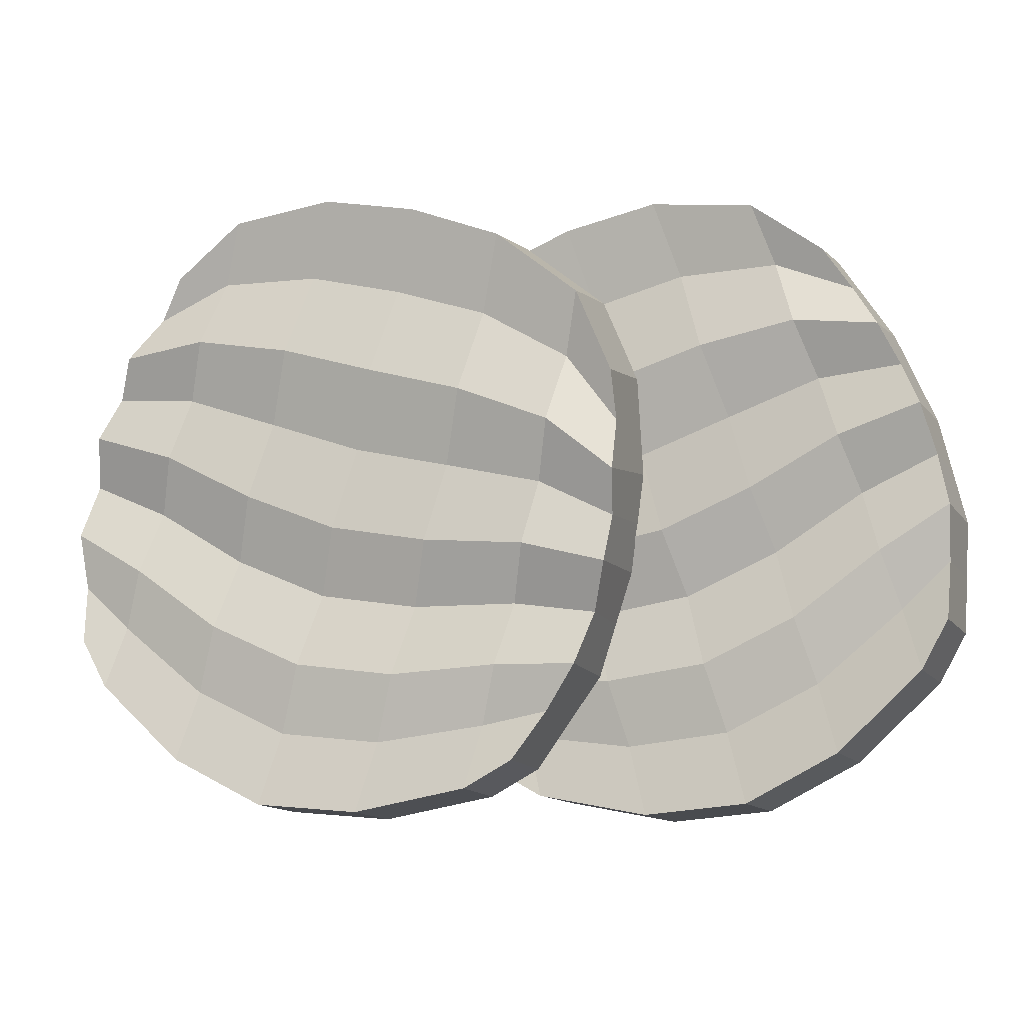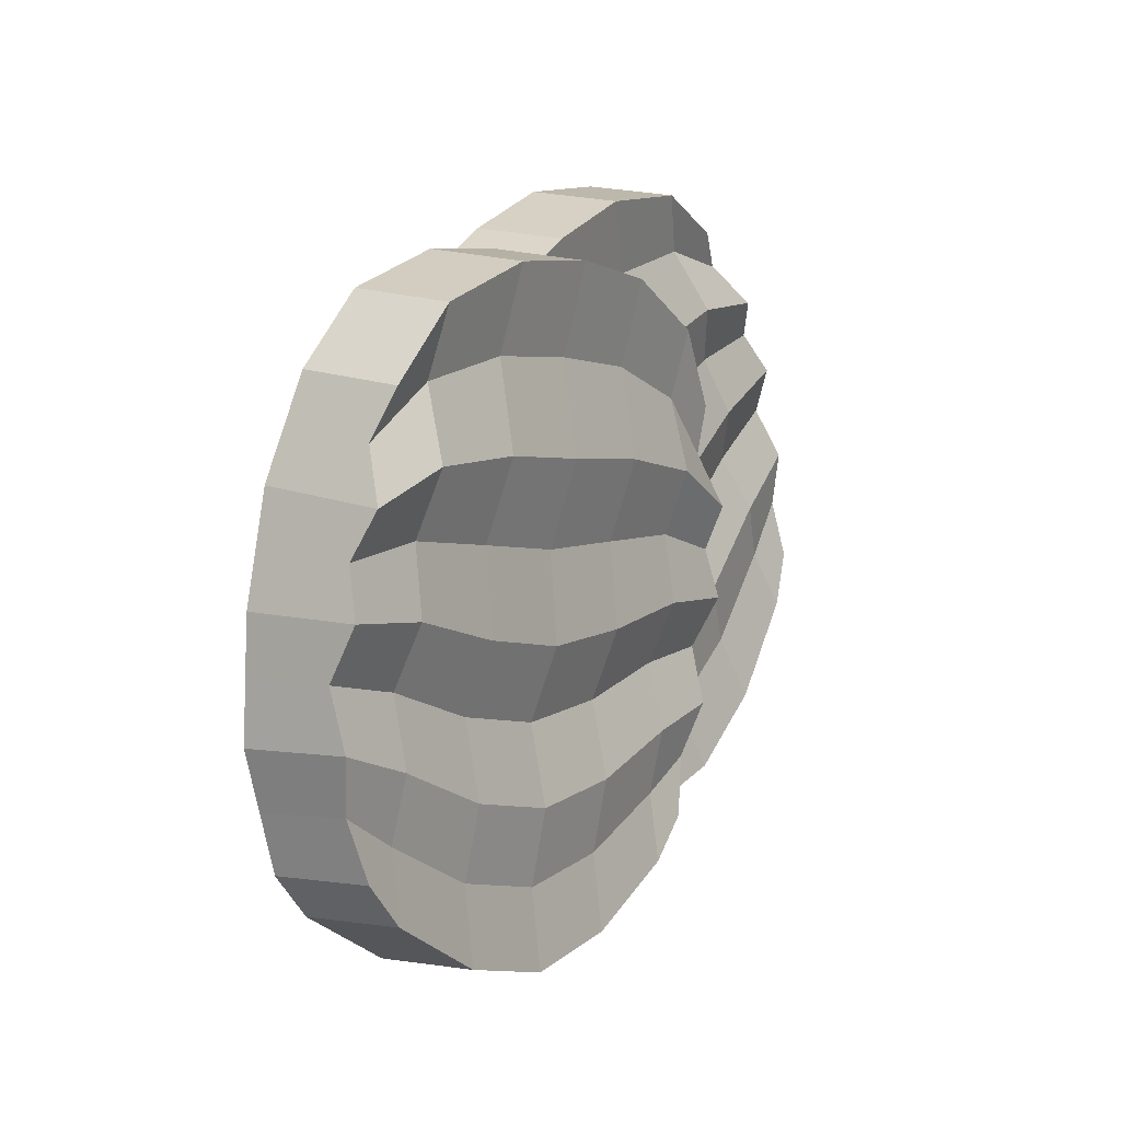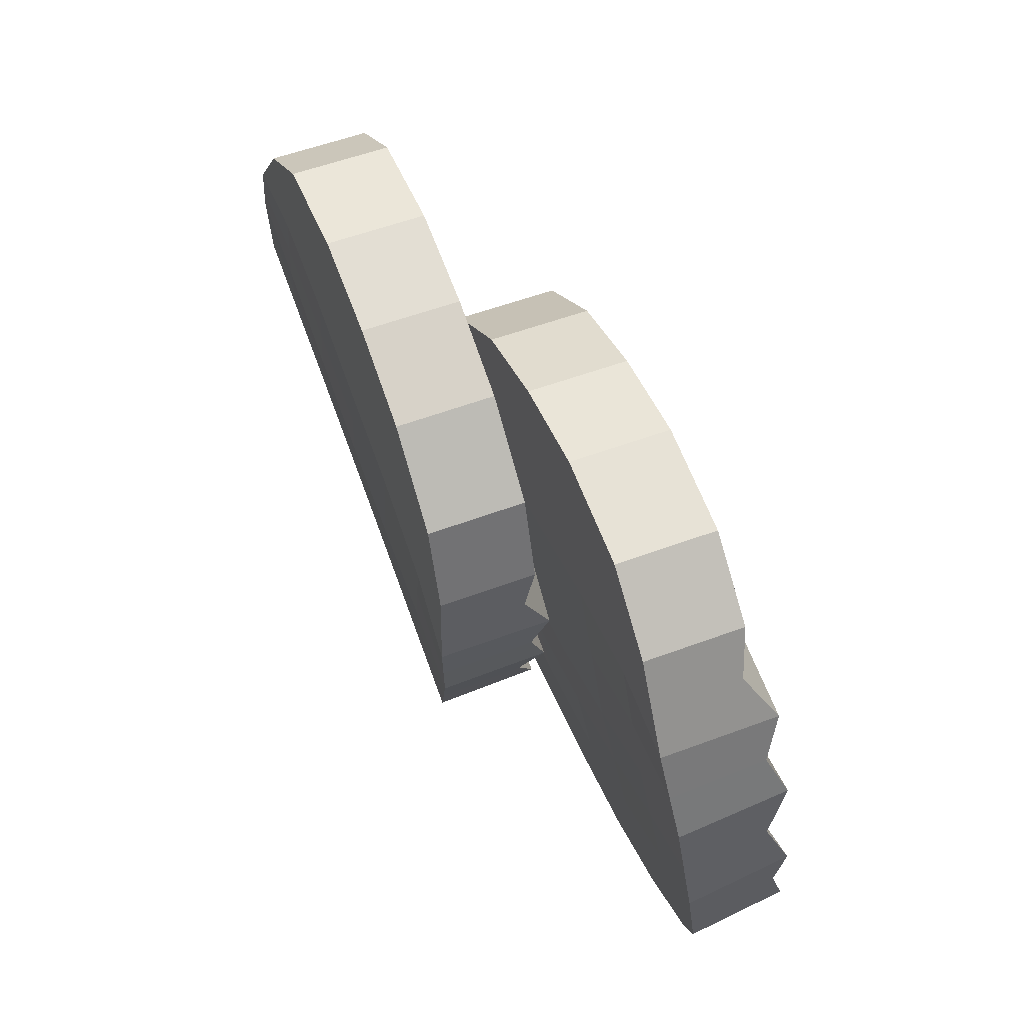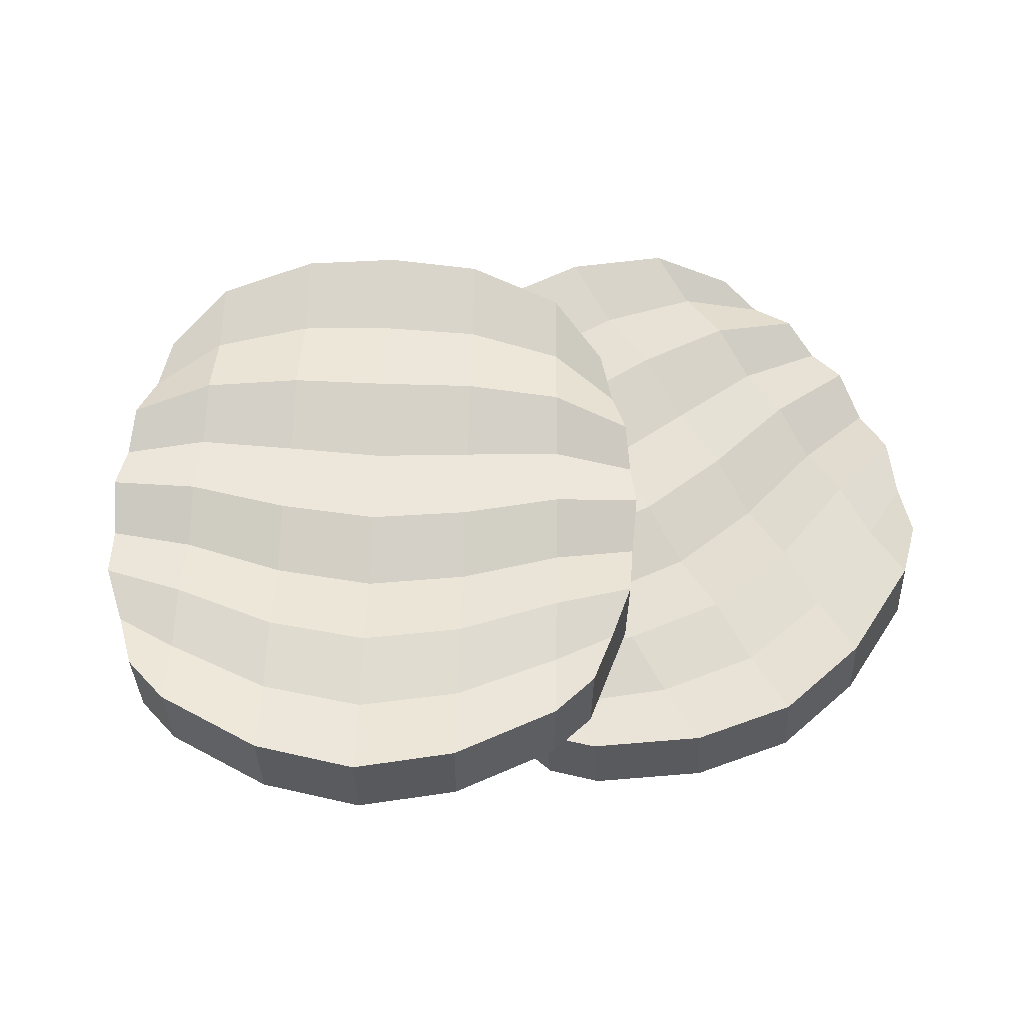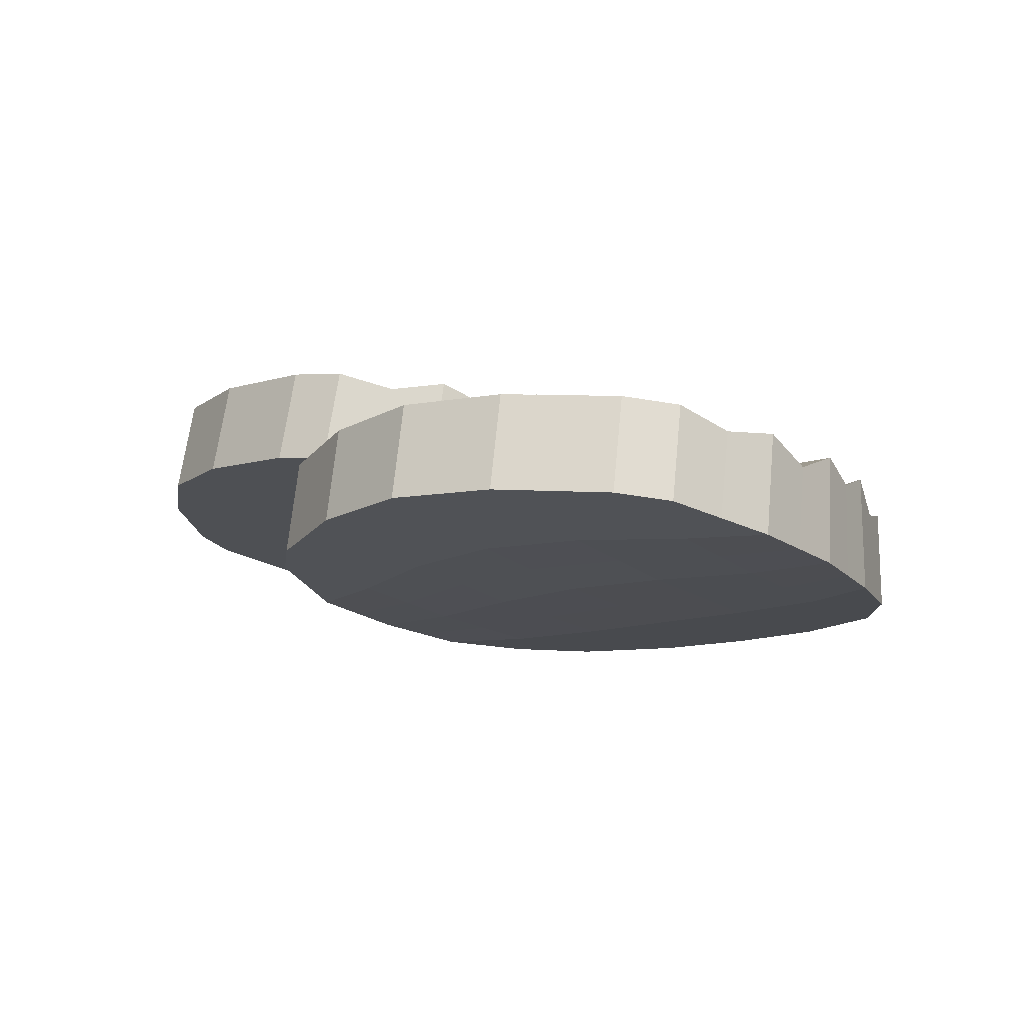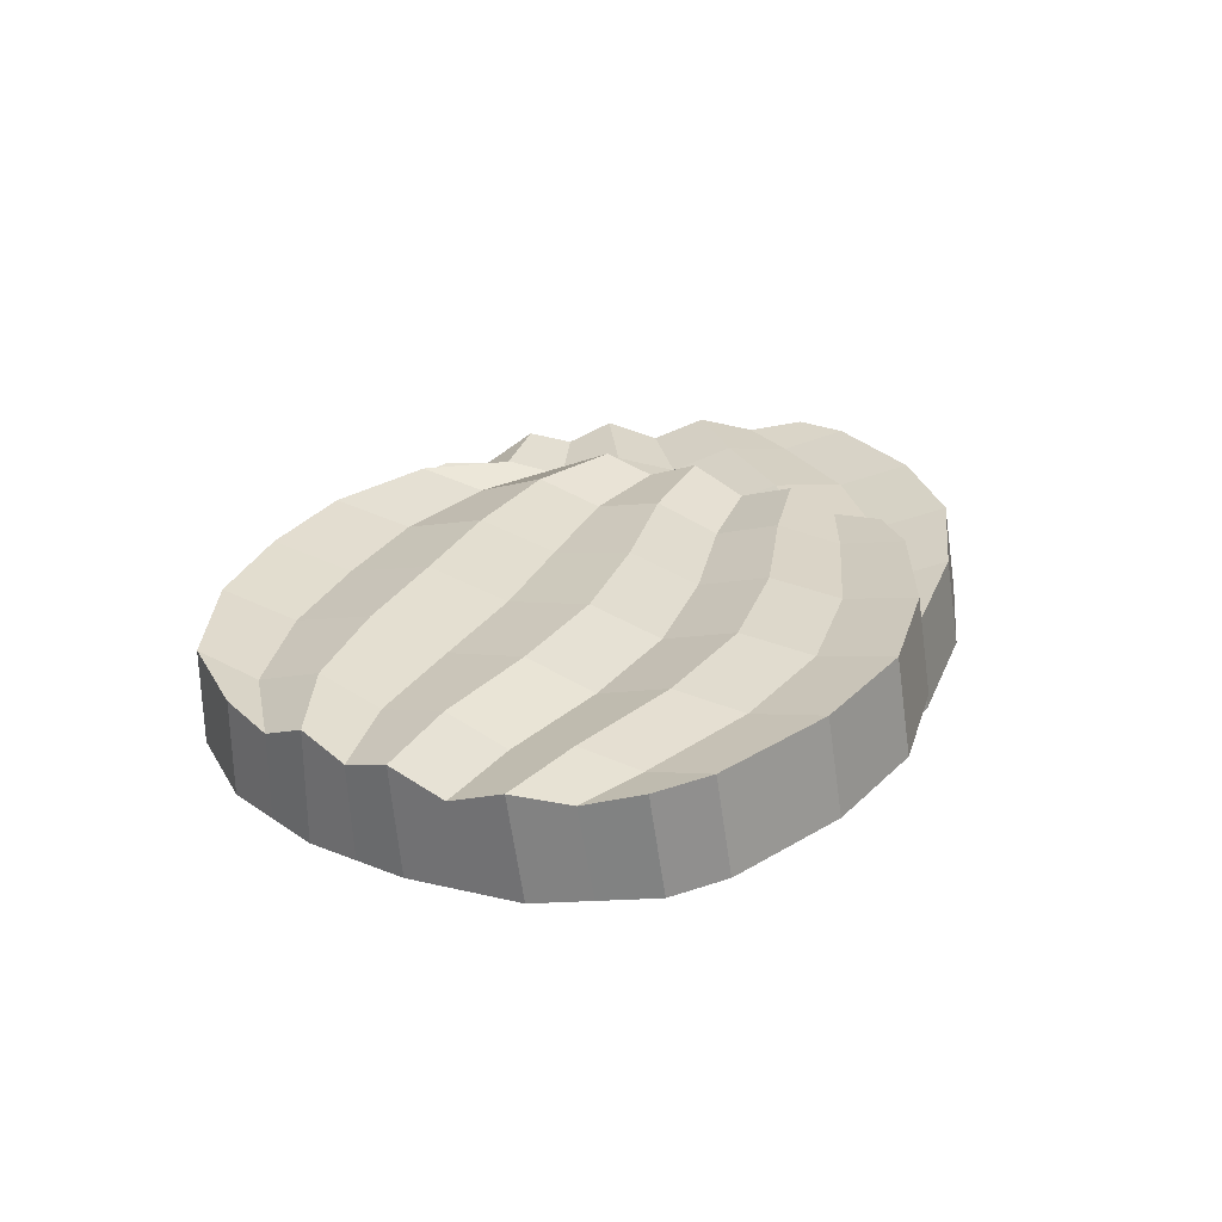
<metadata>
{"format":"obj","ext":"obj","renderer":"f3d","projection":"perspective","resolution":1024,"background":"white","views":[{"elev":-3.1,"azim":19.0,"up":"+Y"},{"elev":17.8,"azim":-56.0,"up":"+Y"},{"elev":55.6,"azim":-111.7,"up":"+Y"},{"elev":67.3,"azim":-11.4,"up":"+Z"},{"elev":-13.4,"azim":56.1,"up":"+Z"},{"elev":31.2,"azim":-76.6,"up":"+Z"}]}
</metadata>
<code>
o Cylinder.004_Cylinder.008
v -176.3 93.55 3.326
v -179.3 100.1 3.369
v -179.2 100.2 -4.575
v -176.3 93.6 -4.618
v -187.8 59.67 6.547
v -183.9 62.01 6.02
v -184.2 60.75 -1.818
v -188.1 58.41 -1.291
v -186.1 105.3 -4.549
v -186.1 105.2 3.395
v -197.3 56.3 -0.5984
v -197 57.56 7.24
v -176.7 77.2 -4.025
v -176.5 78 4.944
v -183.4 79.51 4.961
v -183.6 78.71 -4.008
v -191.8 79.84 5.132
v -192 79.04 -3.837
v -175.8 85.48 -4.678
v -175.8 85.42 4.766
v -181.4 89.61 4.787
v -181.4 89.67 -4.656
v -189 92.31 4.793
v -189 92.37 -4.65
v -178.9 69.76 5.13
v -185.6 69.65 5.407
v -185.9 68.39 -2.978
v -194.4 68.77 5.888
v -194.7 67.51 -2.497
v -179.2 68.5 -3.255
v -176.1 89.54 -4.648
v -176.1 89.48 2.514
v -180.3 94.87 2.546
v -180.3 94.93 -4.616
v -187.6 98.76 2.562
v -187.6 98.82 -4.6
v -176.2 81.71 3.446
v -182.4 84.56 3.465
v -182.5 84.19 -4.332
v -190.4 86.08 3.554
v -190.5 85.71 -4.243
v -176.2 81.34 -4.351
v -178 72.85 -3.64
v -177.7 73.88 3.29
v -184.5 74.58 3.437
v -184.8 73.55 -3.493
v -193.1 74.31 3.763
v -193.4 73.28 -3.167
v -181.4 65.89 4.627
v -186.7 64.66 5.028
v -187 63.4 -2.135
v -195.7 63.17 5.615
v -196 61.91 -1.548
v -181.7 64.63 -2.536
v -205.9 56.71 -0.3311
v -193.6 107.8 -4.544
v -205.6 57.96 7.507
v -193.6 107.7 3.4
v -215.4 103 3.326
v -209.8 107.5 3.369
v -209.8 107.5 -4.575
v -215.4 103 -4.618
v -220.6 67.58 6.547
v -223 71.43 6.02
v -223.3 70.18 -1.818
v -220.9 66.32 -1.291
v -201.4 108.9 -4.549
v -201.4 108.9 3.395
v -213.7 60.26 -0.5984
v -213.4 61.52 7.24
v -200 80.96 5.219
v -200.2 80.16 -3.75
v -222.5 88.26 -4.025
v -222.4 89.06 4.944
v -215.5 87.23 4.961
v -215.7 86.43 -4.008
v -207.9 83.7 5.132
v -208 82.9 -3.837
v -219.6 96.03 -4.678
v -196.9 94.13 4.793
v -196.9 94.19 -4.651
v -219.6 95.97 4.766
v -212.7 97.16 4.787
v -212.7 97.22 -4.656
v -204.7 96.09 4.793
v -204.7 96.15 -4.65
v -202.8 69.53 6.09
v -203.1 68.28 -2.295
v -223.9 80.62 5.13
v -218 77.47 5.407
v -218.3 76.21 -2.978
v -210.6 72.68 5.888
v -210.9 71.42 -2.497
v -224.2 79.36 -3.255
v -217.5 99.53 -4.648
v -195.2 100.9 2.565
v -195.2 101 -4.597
v -217.5 99.47 2.514
v -211.3 102.3 2.546
v -211.2 102.4 -4.616
v -203 102.5 2.562
v -203 102.5 -4.6
v -198.5 87.54 3.597
v -198.5 87.17 -4.2
v -221 92.51 3.446
v -214.1 92.19 3.465
v -214.2 91.82 -4.332
v -206.3 89.89 3.554
v -206.4 89.52 -4.243
v -221.1 92.14 -4.351
v -223.4 83.81 -3.64
v -201.4 75.25 3.907
v -201.7 74.22 -3.023
v -223.1 84.84 3.29
v -216.8 82.35 3.437
v -217 81.32 -3.493
v -209.2 78.19 3.763
v -209.5 77.16 -3.167
v -204.2 63.75 5.85
v -204.5 62.49 -1.313
v -223.5 76.03 4.627
v -219.3 72.52 5.028
v -219.6 71.26 -2.135
v -212 67.1 5.615
v -212.3 65.84 -1.548
v -223.8 74.77 -2.536
v -160.7 104.1 -5.965
v -166.7 108.1 -5.922
v -166.7 108.1 -13.87
v -160.7 104.1 -13.91
v -152.4 69.26 -2.744
v -150.4 73.32 -3.271
v -149.9 72.09 -11.11
v -152 68.04 -10.58
v -175.2 108.8 -13.84
v -175.2 108.7 -5.896
v -158.6 61.36 -9.889
v -159 62.59 -2.051
v -152.3 90.04 -13.32
v -152.6 90.82 -4.347
v -159.3 88.39 -4.33
v -159 87.61 -13.3
v -166.5 84.19 -4.159
v -166.3 83.41 -13.13
v -156 97.51 -13.97
v -156 97.45 -4.525
v -162.9 98.03 -4.504
v -162.9 98.08 -13.95
v -170.8 96.25 -4.498
v -170.8 96.31 -13.94
v -150.2 82.55 -4.161
v -155.9 78.89 -3.884
v -155.4 77.66 -12.27
v -162.8 73.46 -3.403
v -162.4 72.23 -11.79
v -149.8 81.32 -12.55
v -158.4 100.8 -13.94
v -158.3 100.8 -6.777
v -164.8 103 -6.745
v -164.8 103.1 -13.91
v -173 102.5 -6.729
v -173 102.5 -13.89
v -154.3 94.13 -5.845
v -161.1 93.21 -5.826
v -161 92.85 -13.62
v -168.7 90.22 -5.737
v -168.6 89.86 -13.53
v -154.2 93.77 -13.64
v -151.1 85.68 -12.93
v -151.4 86.68 -6.001
v -157.6 83.64 -5.854
v -157.2 82.63 -12.78
v -164.7 78.83 -5.528
v -164.3 77.82 -12.46
v -150.3 77.93 -4.664
v -154.1 74.08 -4.263
v -153.7 72.85 -11.43
v -160.9 68.02 -3.676
v -160.5 66.8 -10.84
v -149.9 76.71 -11.83
v -166.1 57.13 -9.622
v -182.9 106.9 -13.83
v -166.5 58.36 -1.784
v -182.9 106.9 -5.891
v -198.8 91.2 -5.965
v -196.5 98.01 -5.922
v -196.5 98.07 -13.87
v -198.8 91.26 -13.91
v -184.4 58.48 -2.744
v -188.5 60.46 -3.271
v -188 59.24 -11.11
v -184 57.25 -10.58
v -190.1 103.7 -13.84
v -190.1 103.7 -5.896
v -174.6 55.97 -9.889
v -175 57.19 -2.051
v -174.1 80.77 -4.072
v -173.8 79.99 -13.04
v -197 74.96 -13.32
v -197.3 75.73 -4.347
v -190.5 77.85 -4.33
v -190.2 77.07 -13.3
v -182.2 78.93 -4.159
v -181.9 78.15 -13.13
v -198.6 83.12 -13.97
v -178.4 93.61 -4.498
v -178.4 93.66 -13.94
v -198.6 83.06 -4.525
v -193.4 87.74 -4.504
v -193.4 87.79 -13.95
v -186.1 91.1 -4.498
v -186.1 91.16 -13.94
v -170.3 69.63 -3.201
v -169.9 68.41 -11.59
v -194.1 67.74 -4.161
v -187.5 68.23 -3.884
v -187 67 -12.27
v -178.6 68.13 -3.403
v -178.2 66.9 -11.79
v -193.7 66.52 -12.55
v -198.7 87.19 -13.94
v -180.7 100.2 -6.726
v -180.7 100.3 -13.89
v -198.7 87.13 -6.777
v -195 92.87 -6.745
v -195 92.93 -13.91
v -188.1 97.39 -6.729
v -188.1 97.45 -13.89
v -176.3 87.19 -5.694
v -176.1 86.83 -13.49
v -197.9 79.4 -5.845
v -192 82.79 -5.826
v -191.8 82.43 -13.62
v -184.1 85.01 -5.737
v -184 84.65 -13.53
v -197.8 79.04 -13.64
v -195.4 70.74 -12.93
v -172.2 75.2 -5.384
v -171.9 74.2 -12.31
v -195.7 71.74 -6.001
v -189 73.04 -5.854
v -188.6 72.04 -12.78
v -180.4 73.53 -5.528
v -180 72.53 -12.46
v -168.4 64 -3.441
v -168 62.77 -10.6
v -191.3 64.1 -4.664
v -185.9 63.35 -4.263
v -185.5 62.13 -11.43
v -176.8 62.66 -3.676
v -176.4 61.44 -10.84
v -190.9 62.88 -11.83
f 36 9 3 34
f 35 10 58 96
f 11 8 5 12
f 3 2 1 4
f 9 56 58 10
f 5 8 7 6
f 31 4 1 32
f 3 9 10 2
f 50 5 6 49
f 34 3 4 31
f 55 11 12 57
f 33 2 10 35
f 97 56 9 36
f 113 72 18 48
f 45 15 17 47
f 46 16 13 43
f 38 15 14 37
f 43 13 14 44
f 47 17 71 112
f 48 18 16 46
f 33 21 20 32
f 104 81 24 41
f 38 21 23 40
f 39 22 19 42
f 42 19 20 37
f 40 23 80 103
f 41 24 22 39
f 53 29 27 51
f 52 28 87 119
f 54 30 25 49
f 51 27 30 54
f 50 26 28 52
f 120 88 29 53
f 45 26 25 44
f 2 33 32 1
f 81 97 36 24
f 21 33 35 23
f 22 34 31 19
f 19 31 32 20
f 23 35 96 80
f 24 36 34 22
f 18 41 39 16
f 17 40 103 71
f 13 42 37 14
f 16 39 42 13
f 15 38 40 17
f 72 104 41 18
f 21 38 37 20
f 15 45 44 14
f 29 48 46 27
f 28 47 112 87
f 30 43 44 25
f 27 46 43 30
f 26 45 47 28
f 88 113 48 29
f 55 120 53 11
f 5 50 52 12
f 8 51 54 7
f 7 54 49 6
f 12 52 119 57
f 11 53 51 8
f 26 50 49 25
f 102 100 61 67
f 101 96 58 68
f 69 70 63 66
f 61 62 59 60
f 67 68 58 56
f 63 64 65 66
f 95 98 59 62
f 61 60 68 67
f 122 121 64 63
f 100 95 62 61
f 55 57 70 69
f 99 101 68 60
f 97 102 67 56
f 113 118 78 72
f 115 117 77 75
f 116 111 73 76
f 106 105 74 75
f 111 114 74 73
f 117 112 71 77
f 118 116 76 78
f 99 98 82 83
f 104 109 86 81
f 106 108 85 83
f 107 110 79 84
f 110 105 82 79
f 108 103 80 85
f 109 107 84 86
f 125 123 91 93
f 124 119 87 92
f 126 121 89 94
f 123 126 94 91
f 122 124 92 90
f 120 125 93 88
f 115 114 89 90
f 60 59 98 99
f 81 86 102 97
f 83 85 101 99
f 84 79 95 100
f 79 82 98 95
f 85 80 96 101
f 86 84 100 102
f 78 76 107 109
f 77 71 103 108
f 73 74 105 110
f 76 73 110 107
f 75 77 108 106
f 72 78 109 104
f 83 82 105 106
f 75 74 114 115
f 93 91 116 118
f 92 87 112 117
f 94 89 114 111
f 91 94 111 116
f 90 92 117 115
f 88 93 118 113
f 55 69 125 120
f 63 70 124 122
f 66 65 126 123
f 65 64 121 126
f 70 57 119 124
f 69 66 123 125
f 90 89 121 122
f 162 135 129 160
f 161 136 184 222
f 137 134 131 138
f 129 128 127 130
f 135 182 184 136
f 131 134 133 132
f 157 130 127 158
f 129 135 136 128
f 176 131 132 175
f 160 129 130 157
f 181 137 138 183
f 159 128 136 161
f 223 182 135 162
f 239 198 144 174
f 171 141 143 173
f 172 142 139 169
f 164 141 140 163
f 169 139 140 170
f 173 143 197 238
f 174 144 142 172
f 159 147 146 158
f 230 207 150 167
f 164 147 149 166
f 165 148 145 168
f 168 145 146 163
f 166 149 206 229
f 167 150 148 165
f 179 155 153 177
f 178 154 213 245
f 180 156 151 175
f 177 153 156 180
f 176 152 154 178
f 246 214 155 179
f 171 152 151 170
f 128 159 158 127
f 207 223 162 150
f 147 159 161 149
f 148 160 157 145
f 145 157 158 146
f 149 161 222 206
f 150 162 160 148
f 144 167 165 142
f 143 166 229 197
f 139 168 163 140
f 142 165 168 139
f 141 164 166 143
f 198 230 167 144
f 147 164 163 146
f 141 171 170 140
f 155 174 172 153
f 154 173 238 213
f 156 169 170 151
f 153 172 169 156
f 152 171 173 154
f 214 239 174 155
f 181 246 179 137
f 131 176 178 138
f 134 177 180 133
f 133 180 175 132
f 138 178 245 183
f 137 179 177 134
f 152 176 175 151
f 228 226 187 193
f 227 222 184 194
f 195 196 189 192
f 187 188 185 186
f 193 194 184 182
f 189 190 191 192
f 221 224 185 188
f 187 186 194 193
f 248 247 190 189
f 226 221 188 187
f 181 183 196 195
f 225 227 194 186
f 223 228 193 182
f 239 244 204 198
f 241 243 203 201
f 242 237 199 202
f 232 231 200 201
f 237 240 200 199
f 243 238 197 203
f 244 242 202 204
f 225 224 208 209
f 230 235 212 207
f 232 234 211 209
f 233 236 205 210
f 236 231 208 205
f 234 229 206 211
f 235 233 210 212
f 251 249 217 219
f 250 245 213 218
f 252 247 215 220
f 249 252 220 217
f 248 250 218 216
f 246 251 219 214
f 241 240 215 216
f 186 185 224 225
f 207 212 228 223
f 209 211 227 225
f 210 205 221 226
f 205 208 224 221
f 211 206 222 227
f 212 210 226 228
f 204 202 233 235
f 203 197 229 234
f 199 200 231 236
f 202 199 236 233
f 201 203 234 232
f 198 204 235 230
f 209 208 231 232
f 201 200 240 241
f 219 217 242 244
f 218 213 238 243
f 220 215 240 237
f 217 220 237 242
f 216 218 243 241
f 214 219 244 239
f 181 195 251 246
f 189 196 250 248
f 192 191 252 249
f 191 190 247 252
f 196 183 245 250
f 195 192 249 251
f 216 215 247 248

</code>
